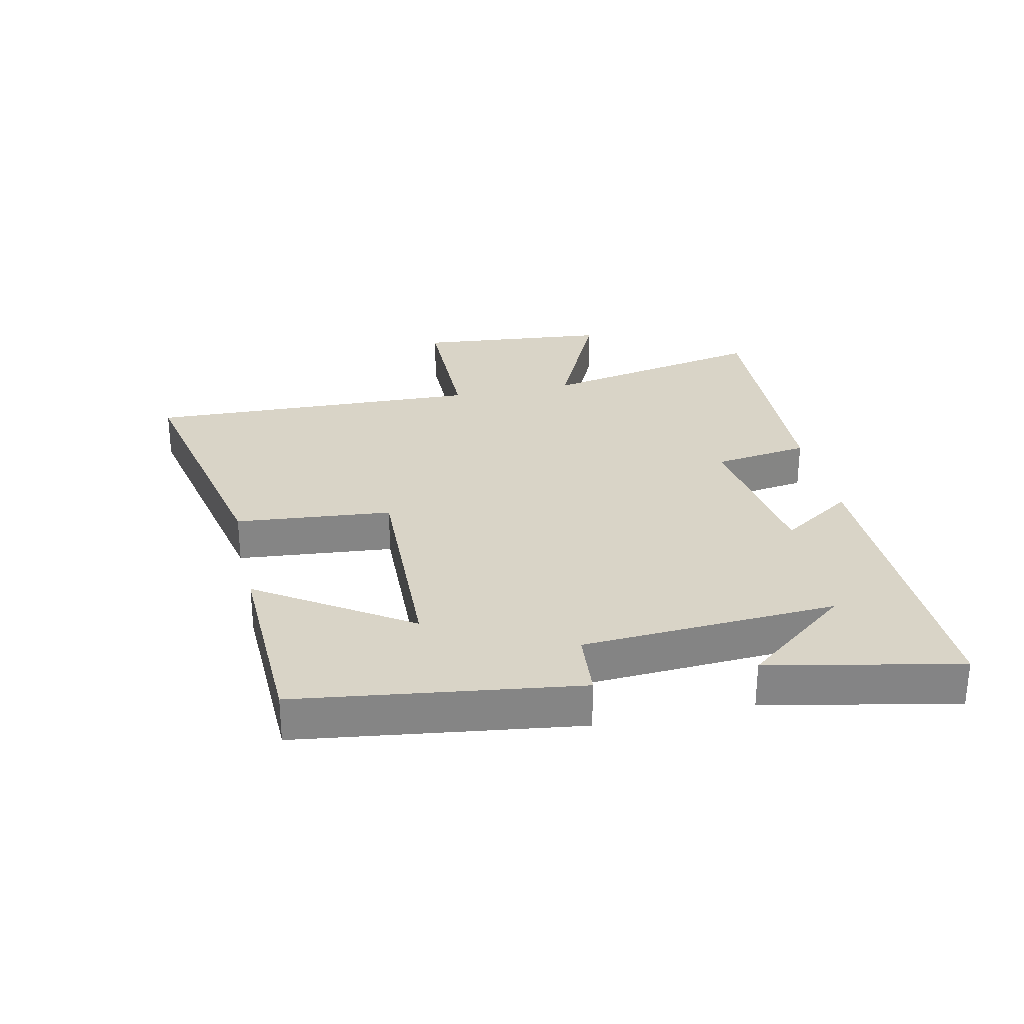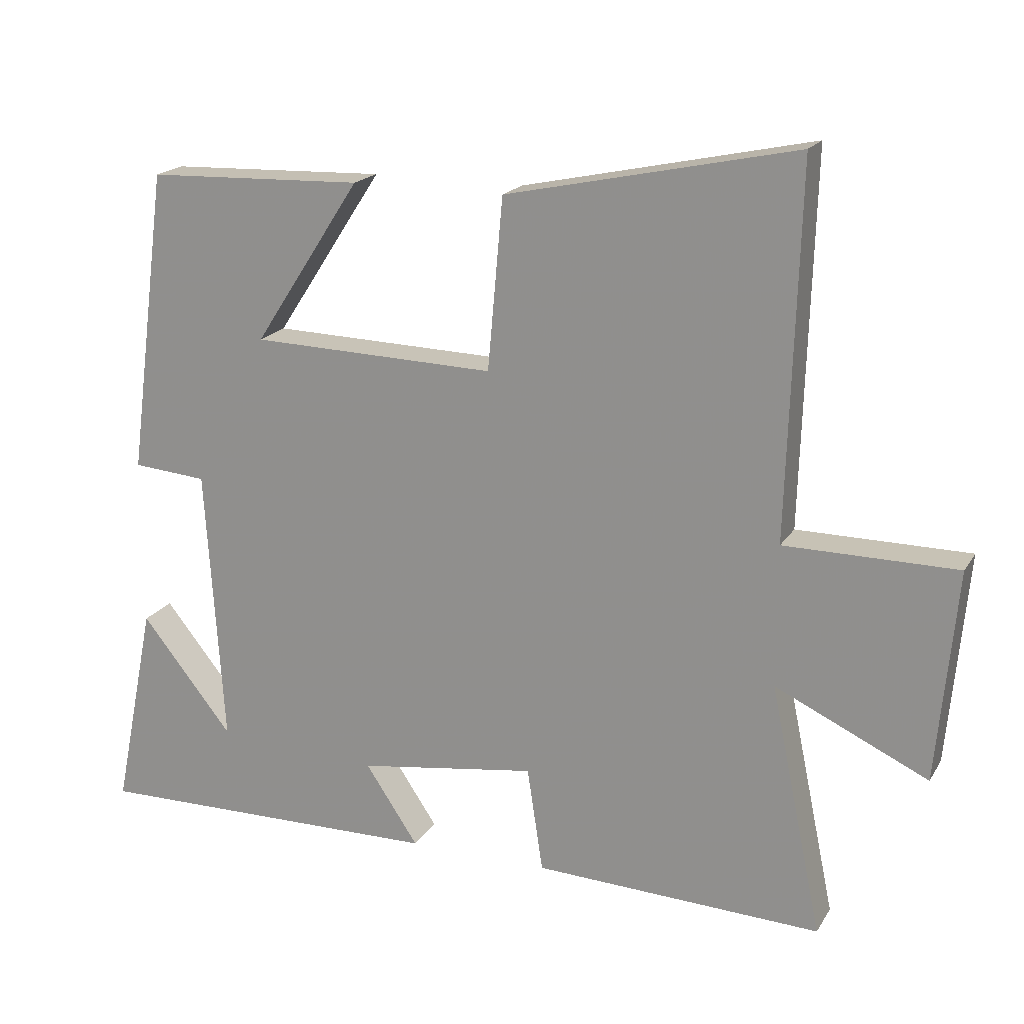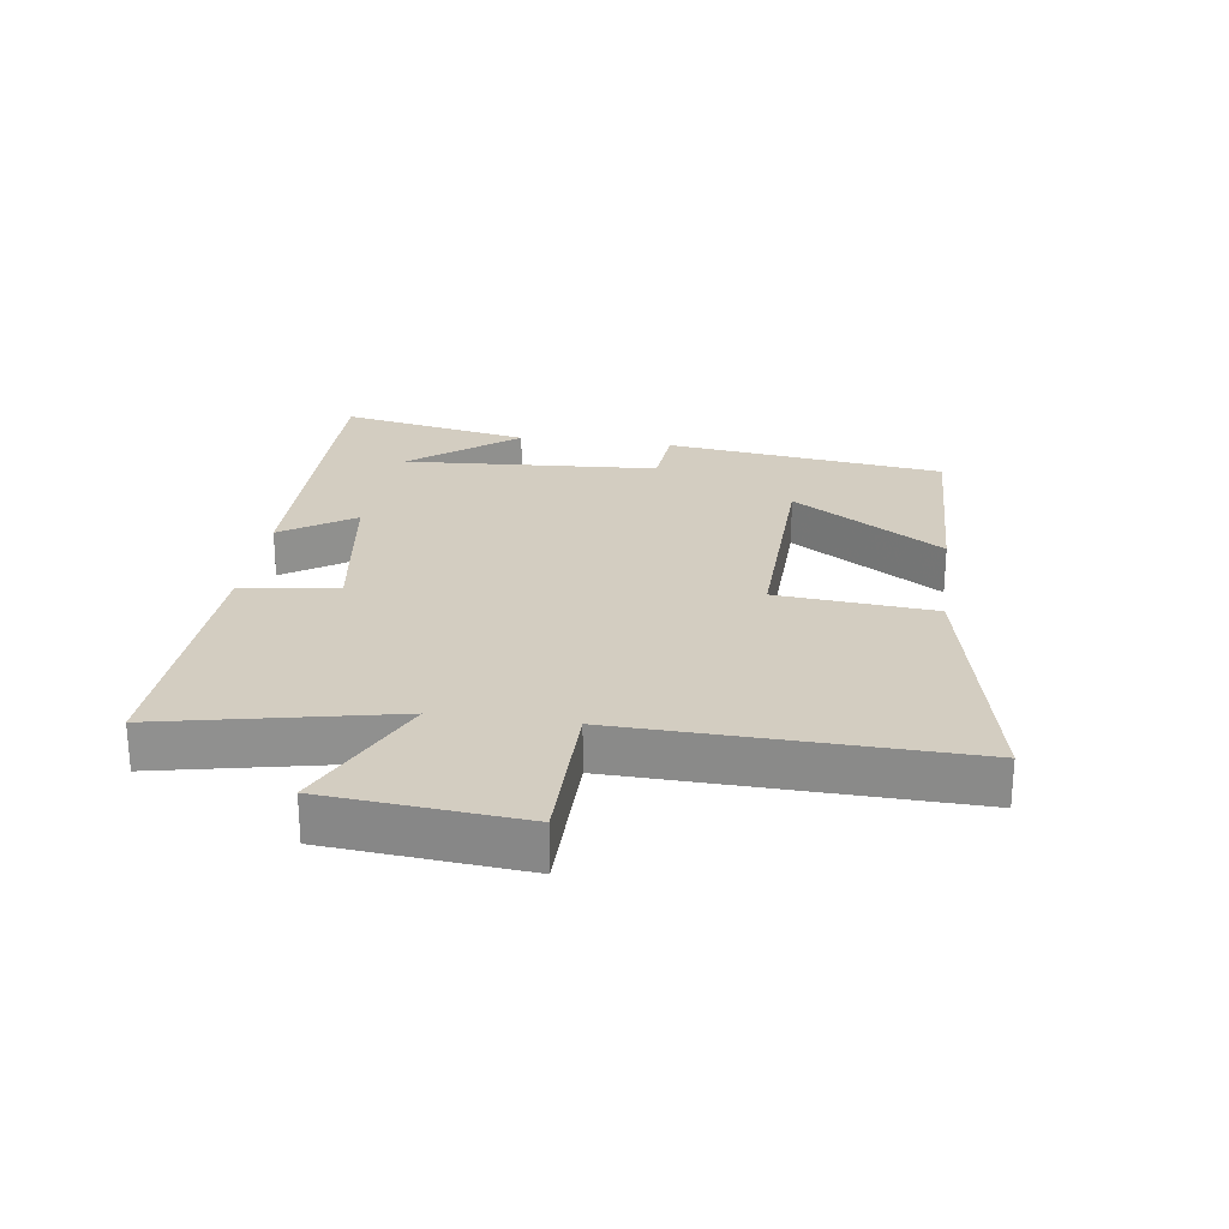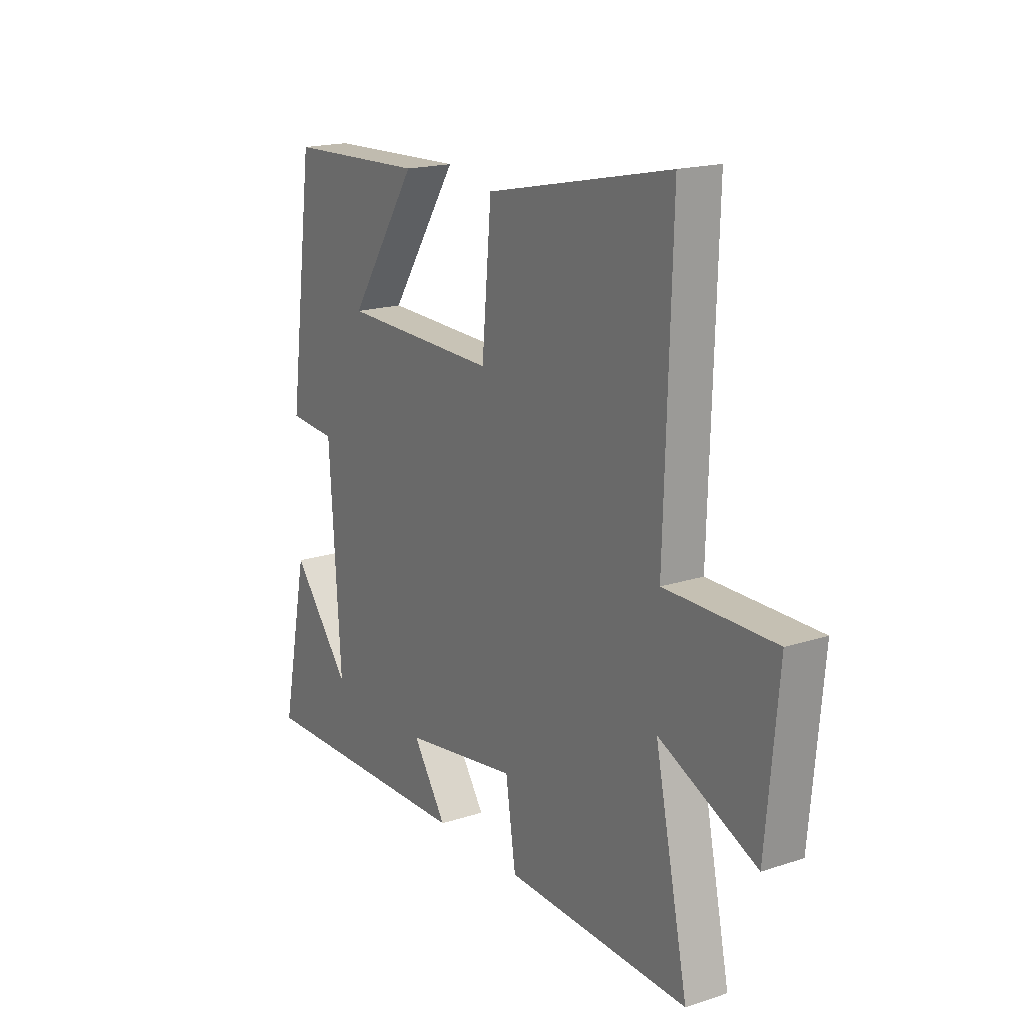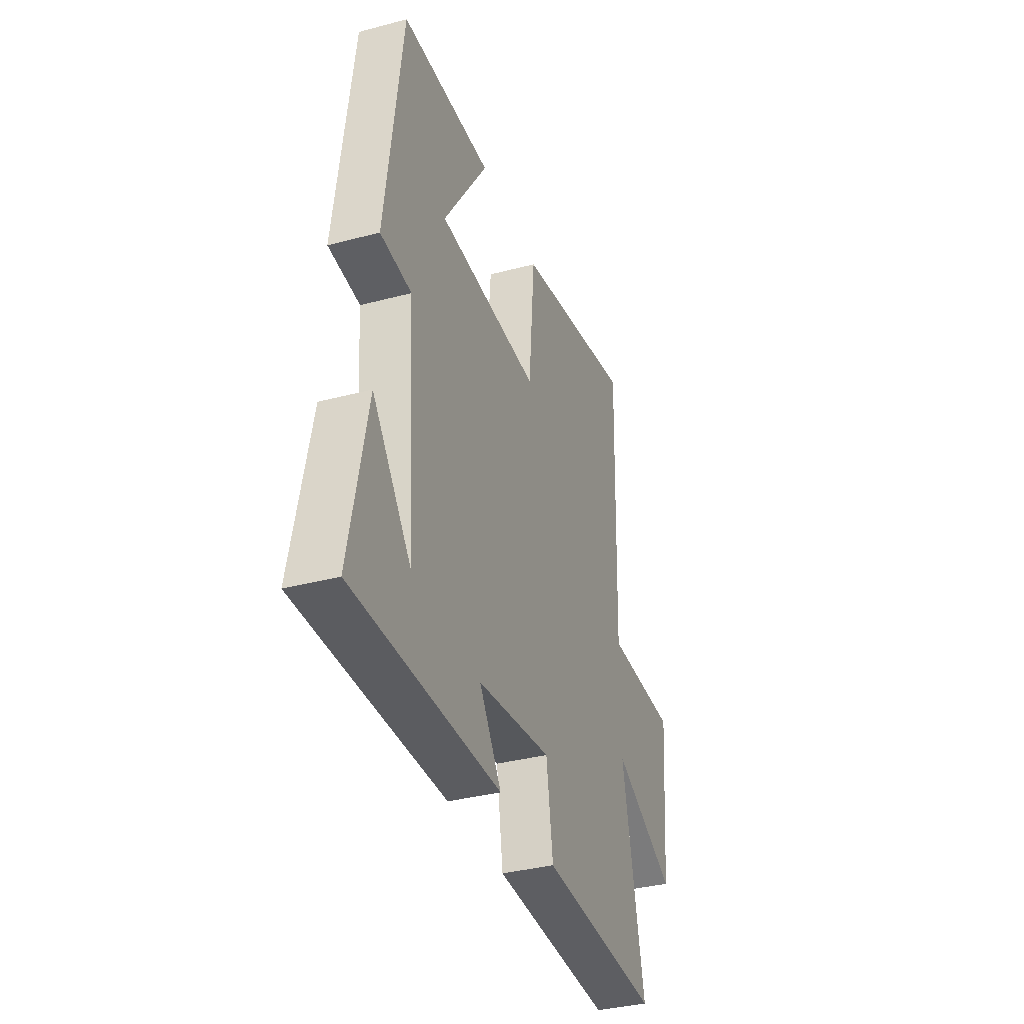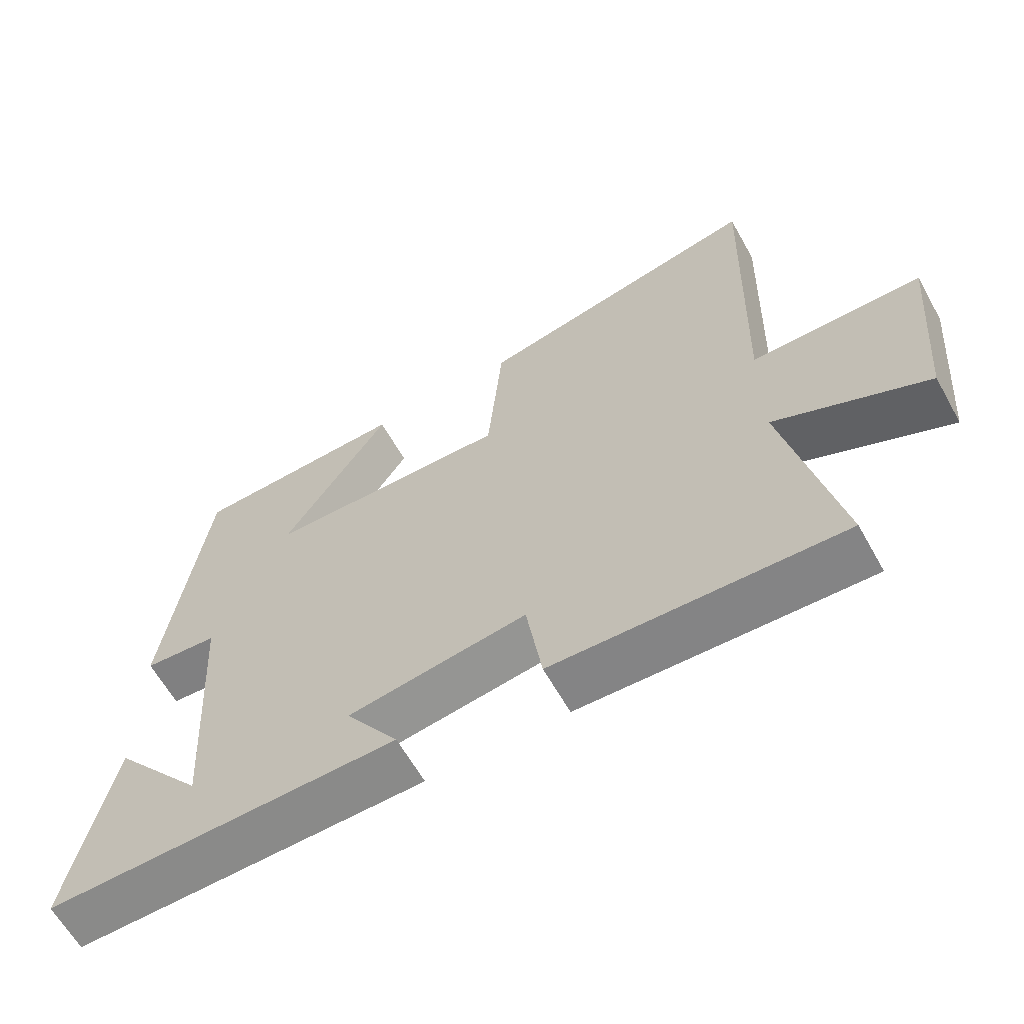
<metadata>
{"format":"obj","ext":"obj","renderer":"f3d","projection":"perspective","resolution":1024,"background":"white","views":[{"elev":28.6,"azim":77.9,"up":"+Y"},{"elev":18.8,"azim":-157.5,"up":"+Z"},{"elev":24.8,"azim":-82.0,"up":"+Y"},{"elev":17.9,"azim":-122.6,"up":"+Z"},{"elev":-36.0,"azim":109.2,"up":"+Z"},{"elev":-62.9,"azim":-150.7,"up":"+Z"}]}
</metadata>
<code>
v -0.576 0.07 -0.517
v -0.5 0.07 -0.153
v -0.722 0.07 -0.256
v -0.75 0.07 0.052
v -0.5 0.07 0.053
v -0.516 0.07 0.59
v -0.095 0.07 0.5
v -0.073 0.07 0.251
v 0.283 0.07 0.261
v 0.127 0.07 0.5
v 0.442 0.07 0.489
v 0.5 0.07 0.045
v 0.392 0.07 0.036
v 0.366 0.07 -0.37
v 0.5 0.07 -0.203
v 0.561 0.07 -0.507
v 0.049 0.07 -0.5
v 0.126 0.07 -0.385
v -0.134 0.07 -0.347
v -0.157 0.07 -0.5
v -0.576 0 -0.517
v -0.5 0 -0.153
v -0.722 0 -0.256
v -0.75 0 0.052
v -0.5 0 0.053
v -0.516 0 0.59
v -0.095 0 0.5
v -0.073 0 0.251
v 0.283 0 0.261
v 0.127 0 0.5
v 0.442 0 0.489
v 0.5 0 0.045
v 0.392 0 0.036
v 0.366 0 -0.37
v 0.5 0 -0.203
v 0.561 0 -0.507
v 0.049 0 -0.5
v 0.126 0 -0.385
v -0.134 0 -0.347
v -0.157 0 -0.5
f 19 20 1 2
f 18 19 2
f 16 17 18
f 16 18 2
f 14 15 16
f 14 16 2
f 13 14 2
f 11 12 13
f 9 10 11
f 9 11 13
f 8 9 13 2
f 5 6 7 8
f 2 3 4 5
f 2 5 8
f 22 21 40 39
f 22 39 38
f 38 37 36
f 22 38 36
f 36 35 34
f 22 36 34
f 22 34 33
f 33 32 31
f 31 30 29
f 33 31 29
f 22 33 29 28
f 28 27 26 25
f 25 24 23 22
f 28 25 22
f 1 21 22 2
f 2 22 23 3
f 3 23 24 4
f 4 24 25 5
f 5 25 26 6
f 6 26 27 7
f 7 27 28 8
f 8 28 29 9
f 9 29 30 10
f 10 30 31 11
f 11 31 32 12
f 12 32 33 13
f 13 33 34 14
f 14 34 35 15
f 15 35 36 16
f 16 36 37 17
f 17 37 38 18
f 18 38 39 19
f 19 39 40 20
f 20 40 21 1

</code>
